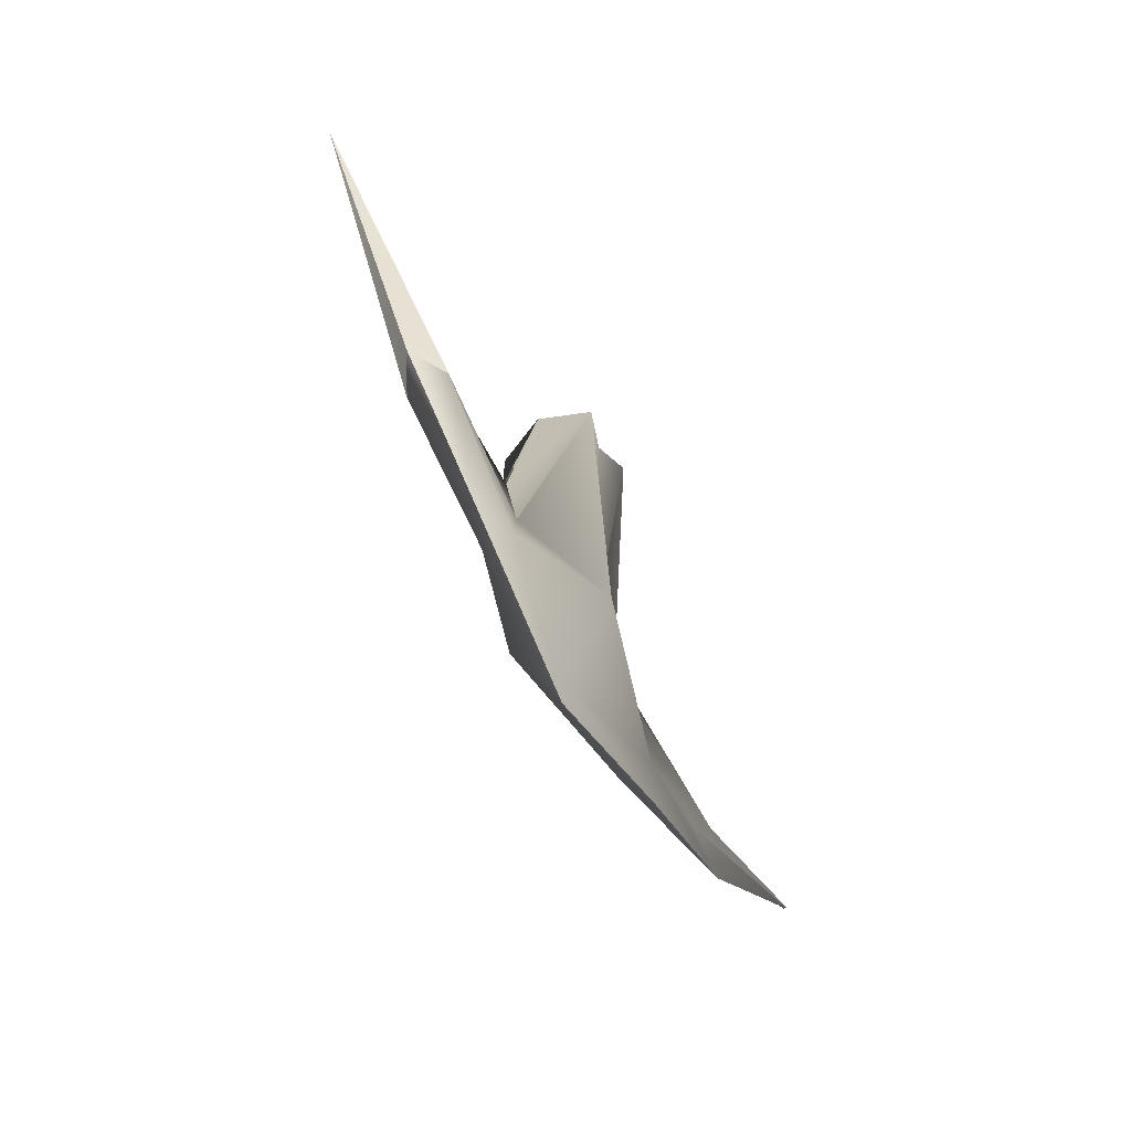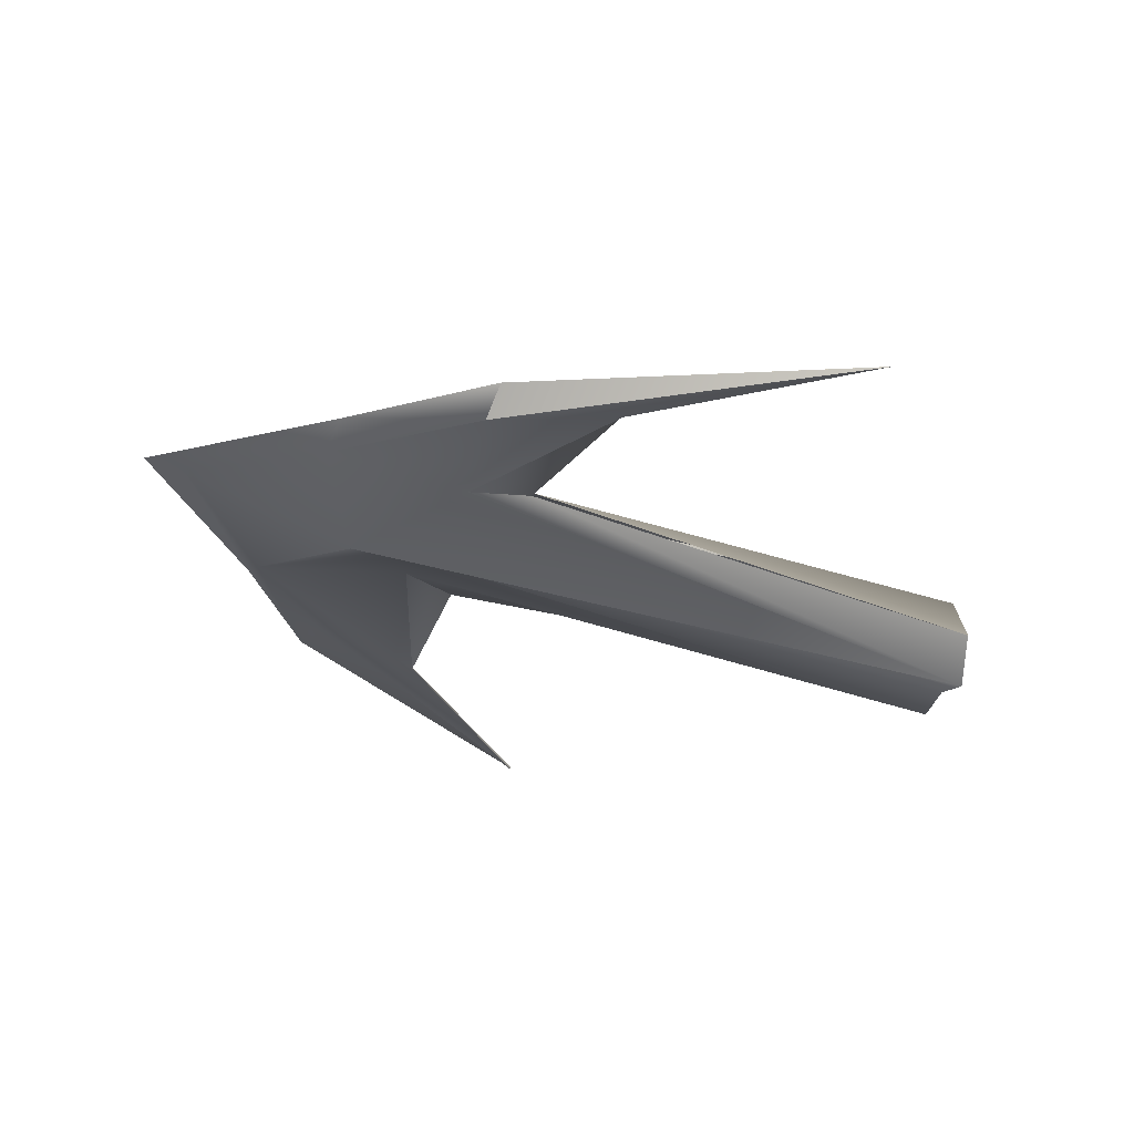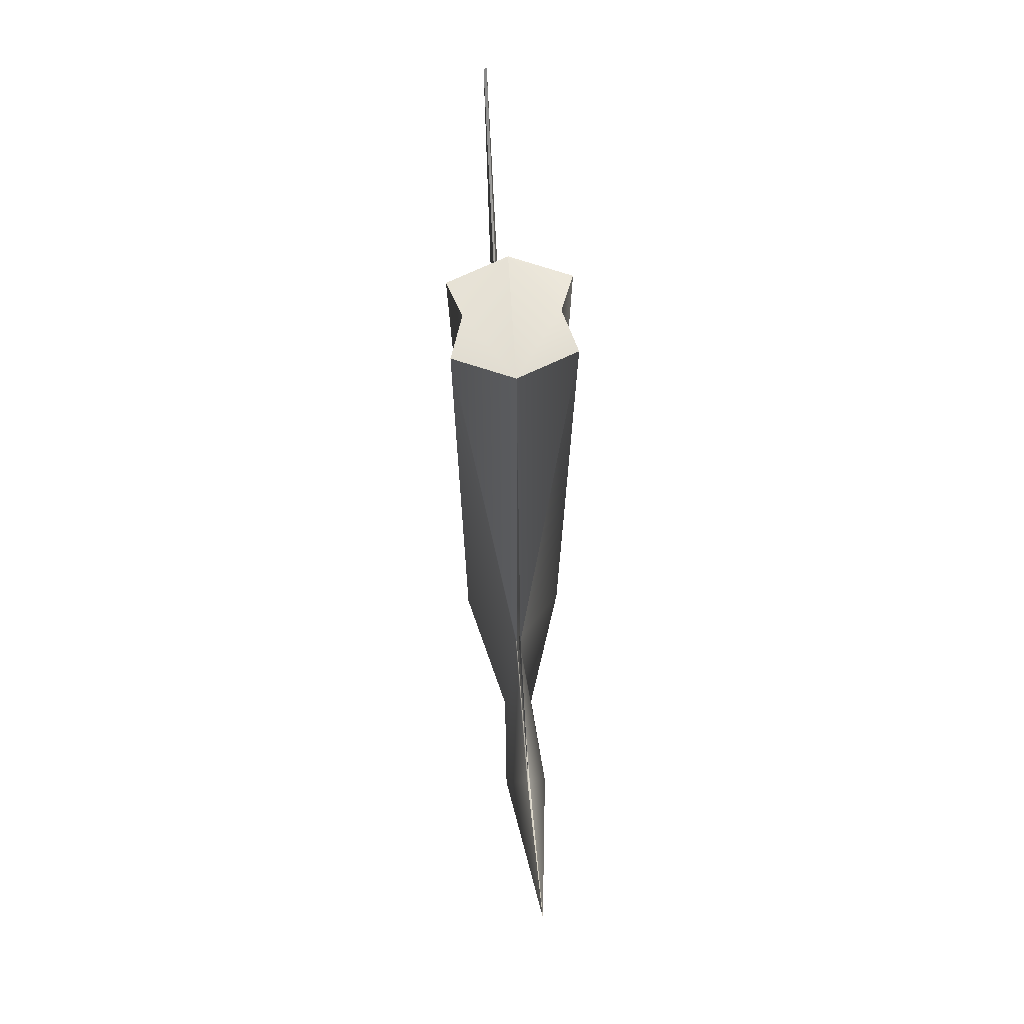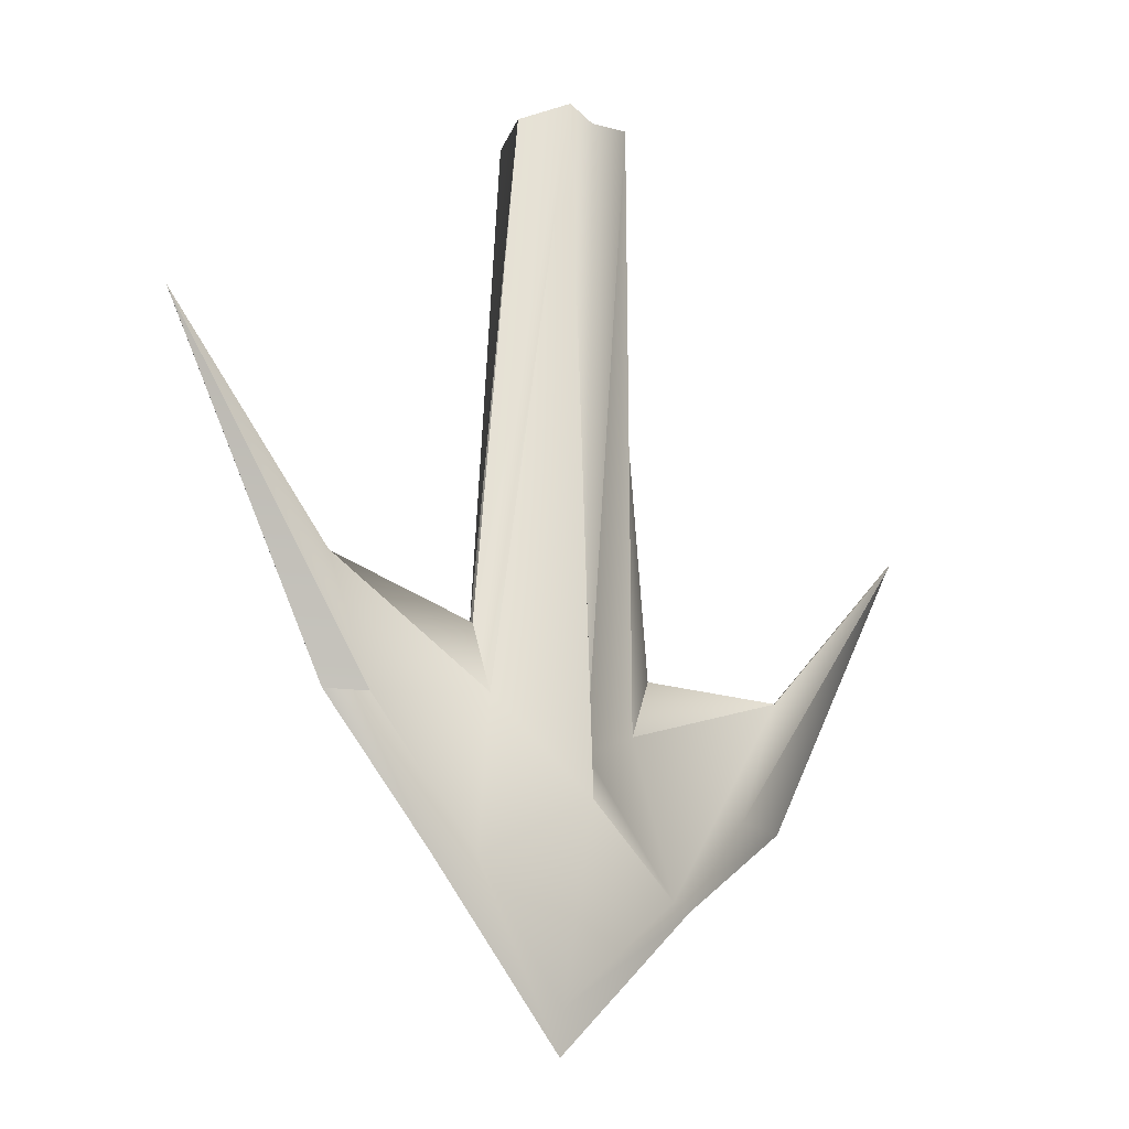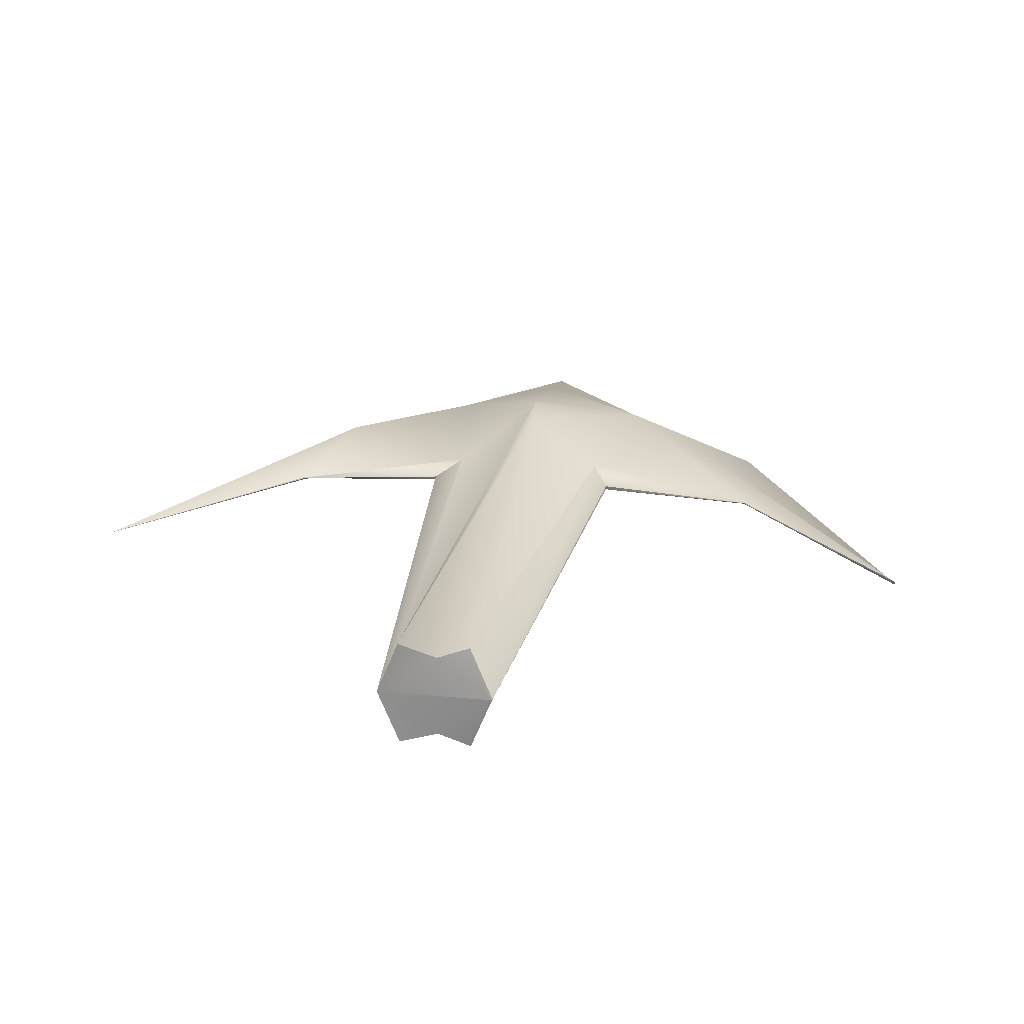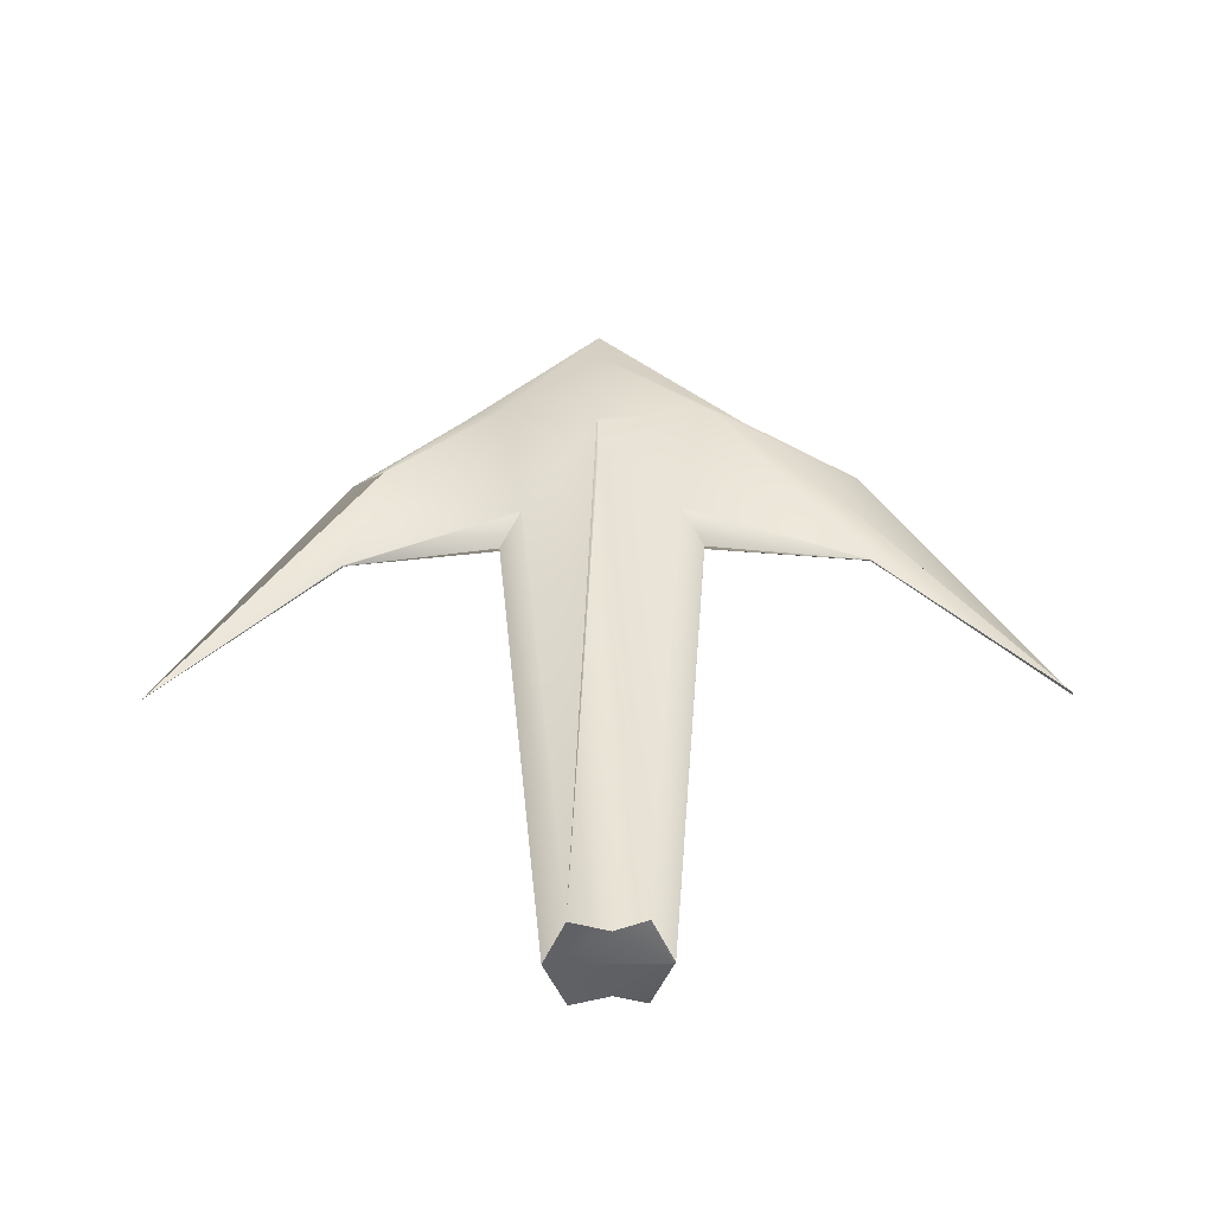
<metadata>
{"format":"obj","ext":"obj","renderer":"f3d","projection":"perspective","resolution":1024,"background":"white","views":[{"elev":-76.5,"azim":-60.2,"up":"+Z"},{"elev":-32.7,"azim":-114.9,"up":"+Y"},{"elev":68.9,"azim":-93.6,"up":"+Z"},{"elev":-24.7,"azim":-40.4,"up":"+Z"},{"elev":23.1,"azim":9.1,"up":"+Y"},{"elev":41.0,"azim":-0.5,"up":"+Y"}]}
</metadata>
<code>
g
v -1 0 0.2447
v 1 0 0.2447
v -0.2453 0.004497 -0.2501
v 0.2262 0.004497 -0.2541
v -0.01142 0 -1.095
v -0.1355 0 1
v 0.1161 0 1
v -0.3372 0 -0.7476
v 0.3364 0 -0.7349
v 0.1238 0 0.9961
v -0.6014 0 -0.1936
v -0.6014 0 -0.4821
v 0.5994 0 -0.5083
v 0.6042 0 -0.2054
v -1 0.000319 0.2447
v 1 0.003783 0.2447
v -0.1977 0.003901 -0.3868
v 0.1786 0.007373 -0.3907
v -0.01142 0.009614 -1
v -0.08644 0.1217 1
v 0.001097 0.09431 1
v -0.2464 0.03294 -0.7476
v 0.263 0.03294 -0.7349
v -0.01879 0.1105 -0.6
v 0.07451 0.1217 0.9961
v -0.01693 0.08757 -0.4979
v -0.6014 0.002667 -0.1936
v -0.5221 0.0459 -0.4821
v 0.4851 0.01169 -0.5083
v 0.6042 0.001732 -0.2054
v -1 -0 0.2447
v 1 -0 0.2447
v -0.2453 -0.004497 -0.2501
v 0.2262 -0.004497 -0.2541
v -0.01142 -0 -1.095
v -0.1355 -0 1
v 0.1161 -0 1
v -0.3372 -0 -0.7476
v 0.3364 -0 -0.7349
v 0.1238 -0 0.9961
v -0.6014 -0 -0.1936
v -0.6014 -0 -0.4821
v 0.5994 -0 -0.5083
v 0.6042 -0 -0.2054
v -1 -0.000319 0.2447
v 1 -0.003783 0.2447
v -0.1977 -0.003901 -0.3868
v 0.1786 -0.007373 -0.3907
v -0.01142 -0.009614 -1
v -0.08644 -0.1217 1
v 0.001097 -0.09431 1
v -0.2464 -0.03294 -0.7476
v 0.263 -0.03294 -0.7349
v -0.01879 -0.1105 -0.6
v 0.07451 -0.1217 0.9961
v -0.01693 -0.08757 -0.4979
v -0.6014 -0.002667 -0.1936
v -0.5221 -0.0459 -0.4821
v 0.4851 -0.01169 -0.5083
v 0.6042 -0.001732 -0.2054
g mat1
f 5 8 22 19
f 24 19 22
f 9 5 19 23
f 23 19 24
f 7 10 25 21
f 6 7 21 20
f 26 20 21 25
f 1 11 27 15
f 12 1 15 28
f 28 15 27
f 8 12 28 22
f 3 6 20 17
f 11 3 17 27
f 17 28 27
f 17 22 28
f 17 24 22
f 20 24 17
f 20 26 24
f 2 13 29 16
f 14 2 16 30
f 30 16 29
f 4 14 30 18
f 10 4 18 25
f 13 9 23 29
f 26 23 24
f 18 23 26
f 30 23 18
f 30 29 23
f 26 25 18
f 35 49 52 38
f 54 52 49
f 39 53 49 35
f 53 54 49
f 37 51 55 40
f 36 50 51 37
f 56 55 51 50
f 31 45 57 41
f 42 58 45 31
f 58 57 45
f 38 52 58 42
f 33 47 50 36
f 41 57 47 33
f 47 57 58
f 47 58 52
f 47 52 54
f 50 47 54
f 50 54 56
f 32 46 59 43
f 44 60 46 32
f 60 59 46
f 34 48 60 44
f 40 55 48 34
f 43 59 53 39
f 56 54 53
f 48 56 53
f 60 48 53
f 60 53 59
f 56 48 55

</code>
